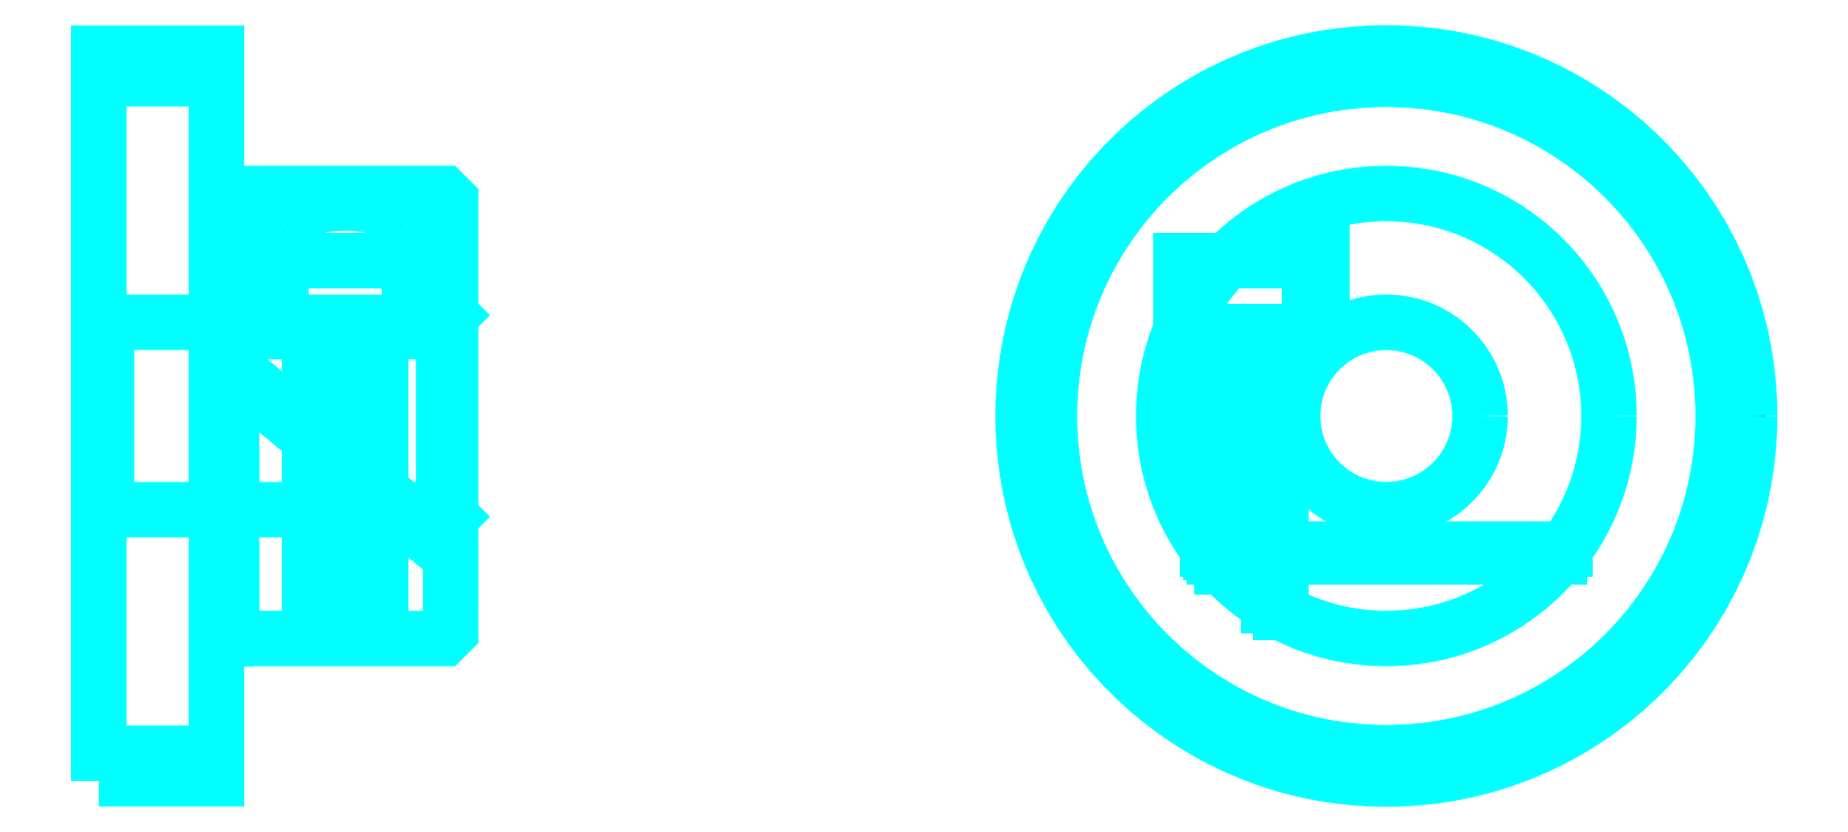
<metadata>
{"format":"dxf","ext":"dxf","renderer":"ezdxf+matplotlib","layout":"modelspace","background":"white","min_lineweight":24,"dpi":150}
</metadata>
<code>
0
SECTION
2
ENTITIES
0
CIRCLE
8
DASHDOT
10
79.35
20
33.58
30
0
40
15
0
LINE
8
HIDDEN
10
36.42
20
37.19
30
0
11
36.42
21
26.49
31
0
0
LINE
8
HIDDEN
10
35.92
20
37.19
30
0
11
35.92
21
25.51
31
0
0
LINE
8
HIDDEN
10
33.92
20
37.19
30
0
11
33.92
21
25.51
31
0
0
LINE
8
HIDDEN
10
33.42
20
37.19
30
0
11
33.42
21
26.49
31
0
0
POLYLINE
8
HIDDEN
66
1
10
0
20
0
30
0
70
2
0
VERTEX
8
HIDDEN
10
76.6
20
42.68
30
0
70
0
0
VERTEX
8
HIDDEN
10
76.6
20
37.19
30
0
70
0
0
VERTEX
8
HIDDEN
10
70.6
20
37.19
30
0
70
0
0
SEQEND
8
0
0
LINE
8
HIDDEN
10
74.85
20
37.19
30
0
11
74.85
21
25.22
31
0
0
LINE
8
HIDDEN
10
74.35
20
37.19
30
0
11
74.35
21
25.51
31
0
0
LINE
8
HIDDEN
10
72.35
20
37.19
30
0
11
72.35
21
27.16
31
0
0
LINE
8
HIDDEN
10
71.85
20
37.19
30
0
11
71.85
21
27.75
31
0
0
LINE
8
0
10
32.18
20
37.19
30
0
11
37.67
21
37.19
31
0
0
ARC
8
0
10
36.3
20
39.57
30
0
40
2.742
50
300
51
60
0
ARC
8
0
10
33.55
20
39.57
30
0
40
2.742
50
120
51
240
0
ARC
8
0
10
34.92
20
37.19
30
0
40
5.483
50
60
51
120
0
LINE
8
0
10
36.42
20
26.25
30
0
11
36.42
21
26.72
31
0
0
LINE
8
0
10
33.42
20
26.25
30
0
11
33.42
21
26.72
31
0
0
ARC
8
0
10
34.92
20
26.72
30
0
40
1.5
50
180
51
0
0
ARC
8
0
10
34.92
20
26.25
30
0
40
1.5
50
0
51
180
0
LINE
8
0
10
71.98
20
27.58
30
0
11
86.72
21
27.58
31
0
0
LINE
8
0
10
71.74
20
27.9
30
0
11
86.96
21
27.9
31
0
0
CIRCLE
8
0
10
79.35
20
33.58
30
0
40
14.38
0
CIRCLE
8
0
10
79.35
20
33.58
30
0
40
15.5
0
CIRCLE
8
0
10
79.35
20
33.58
30
0
40
9.5
0
CIRCLE
8
0
10
79.35
20
33.58
30
0
40
4
0
LINE
8
0
10
24.42
20
47.96
30
0
11
29.42
21
47.96
31
0
0
LINE
8
0
10
24.42
20
19.21
30
0
11
29.42
21
19.21
31
0
0
POLYLINE
8
HIDDEN
66
1
10
0
20
0
30
0
70
2
0
VERTEX
8
HIDDEN
10
76.1
20
37.19
30
0
70
0
0
VERTEX
8
HIDDEN
10
76.1
20
40.19
30
0
70
0
0
VERTEX
8
HIDDEN
10
70.6
20
40.19
30
0
70
0
0
VERTEX
8
HIDDEN
10
70.6
20
37.19
30
0
70
0
0
SEQEND
8
0
0
POLYLINE
8
0
66
1
10
0
20
0
30
0
70
2
0
VERTEX
8
0
10
32.17
20
37.19
30
0
70
0
0
VERTEX
8
0
10
37.67
20
37.19
30
0
70
0
0
VERTEX
8
0
10
37.67
20
40.19
30
0
70
0
0
VERTEX
8
0
10
32.17
20
40.19
30
0
70
0
0
VERTEX
8
0
10
32.17
20
37.19
30
0
70
0
0
SEQEND
8
0
0
POLYLINE
8
0
66
1
10
0
20
0
30
0
70
2
0
VERTEX
8
0
10
30.08
20
24.08
30
0
70
0
0
VERTEX
8
0
10
39.12
20
24.08
30
0
70
0
0
VERTEX
8
0
10
39.42
20
24.38
30
0
70
0
0
VERTEX
8
0
10
39.42
20
27.58
30
0
70
0
0
VERTEX
8
0
10
30.08
20
35.43
30
0
70
0
0
VERTEX
8
0
10
30.08
20
24.08
30
0
70
0
0
SEQEND
8
0
0
POLYLINE
8
0
66
1
10
0
20
0
30
0
70
2
0
VERTEX
8
0
10
29.42
20
24.08
30
0
70
0
0
VERTEX
8
0
10
29.83
20
24.08
30
0
70
0
0
VERTEX
8
0
10
29.83
20
39.58
30
0
70
0
0
VERTEX
8
0
10
30.08
20
39.58
30
0
70
0
0
VERTEX
8
0
10
30.08
20
35.75
30
0
70
0
0
VERTEX
8
0
10
39.42
20
27.9
30
0
70
0
0
VERTEX
8
0
10
39.42
20
42.78
30
0
70
0
0
VERTEX
8
0
10
39.12
20
43.08
30
0
70
0
0
VERTEX
8
0
10
29.42
20
43.08
30
0
70
0
0
SEQEND
8
0
0
POLYLINE
8
0
66
1
10
0
20
0
30
0
70
2
0
VERTEX
8
0
10
24.42
20
18.08
30
0
70
0
0
VERTEX
8
0
10
24.42
20
18.08
30
0
70
0
0
VERTEX
8
0
10
29.42
20
18.08
30
0
70
0
0
VERTEX
8
0
10
29.42
20
18.08
30
0
70
0
0
VERTEX
8
0
10
29.42
20
49.08
30
0
70
0
0
VERTEX
8
0
10
29.42
20
49.08
30
0
70
0
0
VERTEX
8
0
10
24.42
20
49.08
30
0
70
0
0
VERTEX
8
0
10
24.42
20
49.08
30
0
70
0
0
VERTEX
8
0
10
24.42
20
18.08
30
0
70
0
0
SEQEND
8
0
0
POLYLINE
8
HIDDEN
66
1
10
0
20
0
30
0
70
2
0
VERTEX
8
HIDDEN
10
24.42
20
29.28
30
0
70
0
0
VERTEX
8
HIDDEN
10
24.72
20
29.58
30
0
70
0
0
VERTEX
8
HIDDEN
10
39.12
20
29.58
30
0
70
0
0
VERTEX
8
HIDDEN
10
39.12
20
37.58
30
0
70
0
0
VERTEX
8
HIDDEN
10
24.72
20
37.58
30
0
70
0
0
VERTEX
8
HIDDEN
10
24.42
20
37.88
30
0
70
0
0
SEQEND
8
0
0
LINE
8
HIDDEN
10
24.72
20
37.58
30
0
11
24.72
21
29.58
31
0
0
LINE
8
HIDDEN
10
39.42
20
37.88
30
0
11
39.12
21
37.58
31
0
0
LINE
8
HIDDEN
10
39.42
20
29.28
30
0
11
39.12
21
29.58
31
0
0
ENDSEC
0
EOF

</code>
